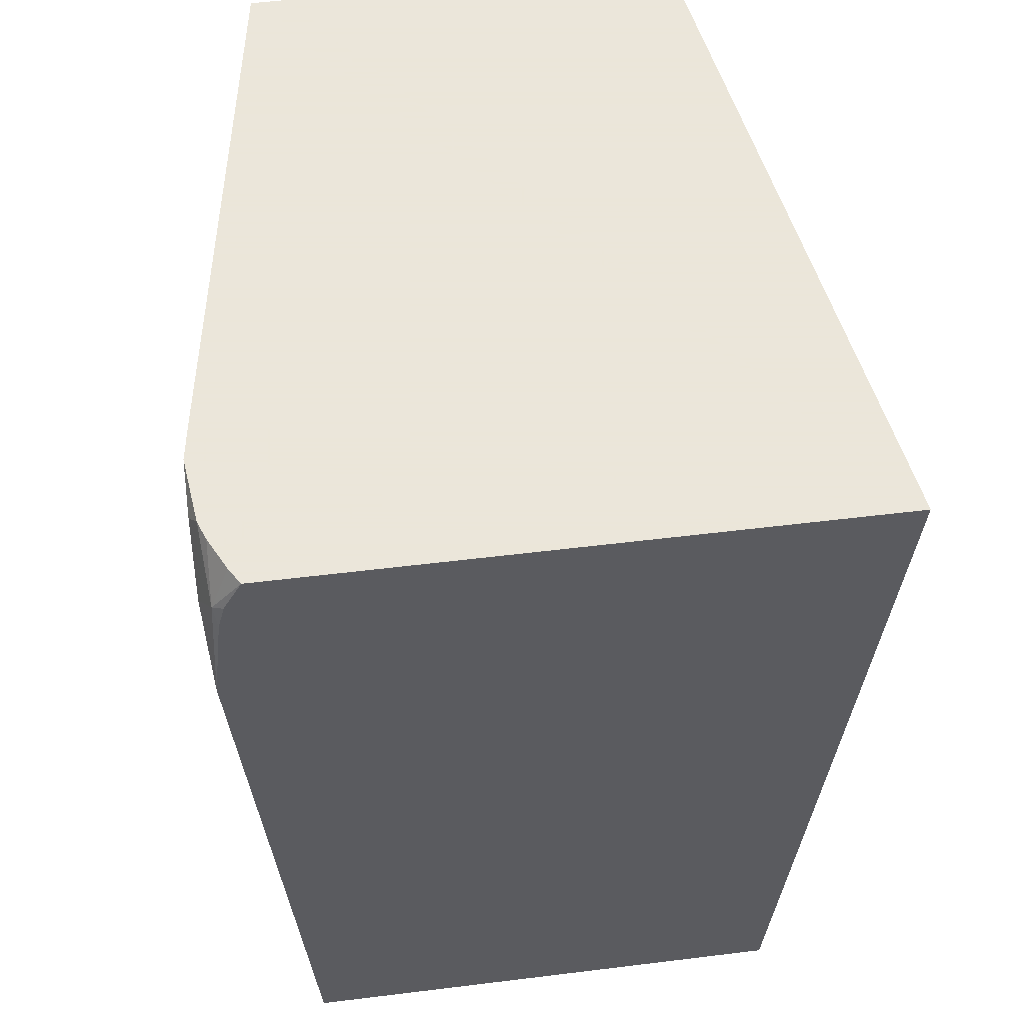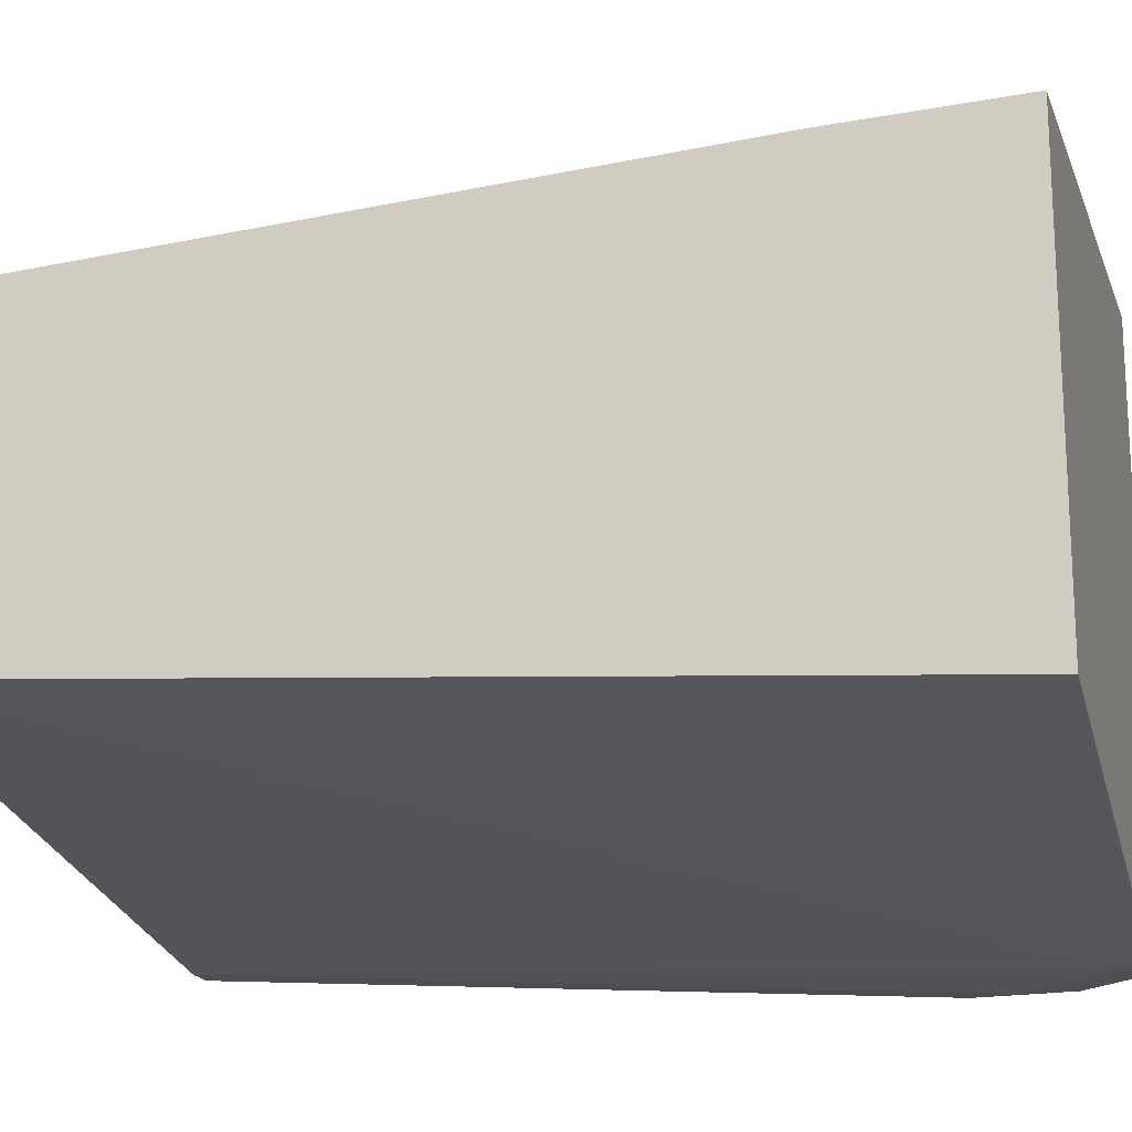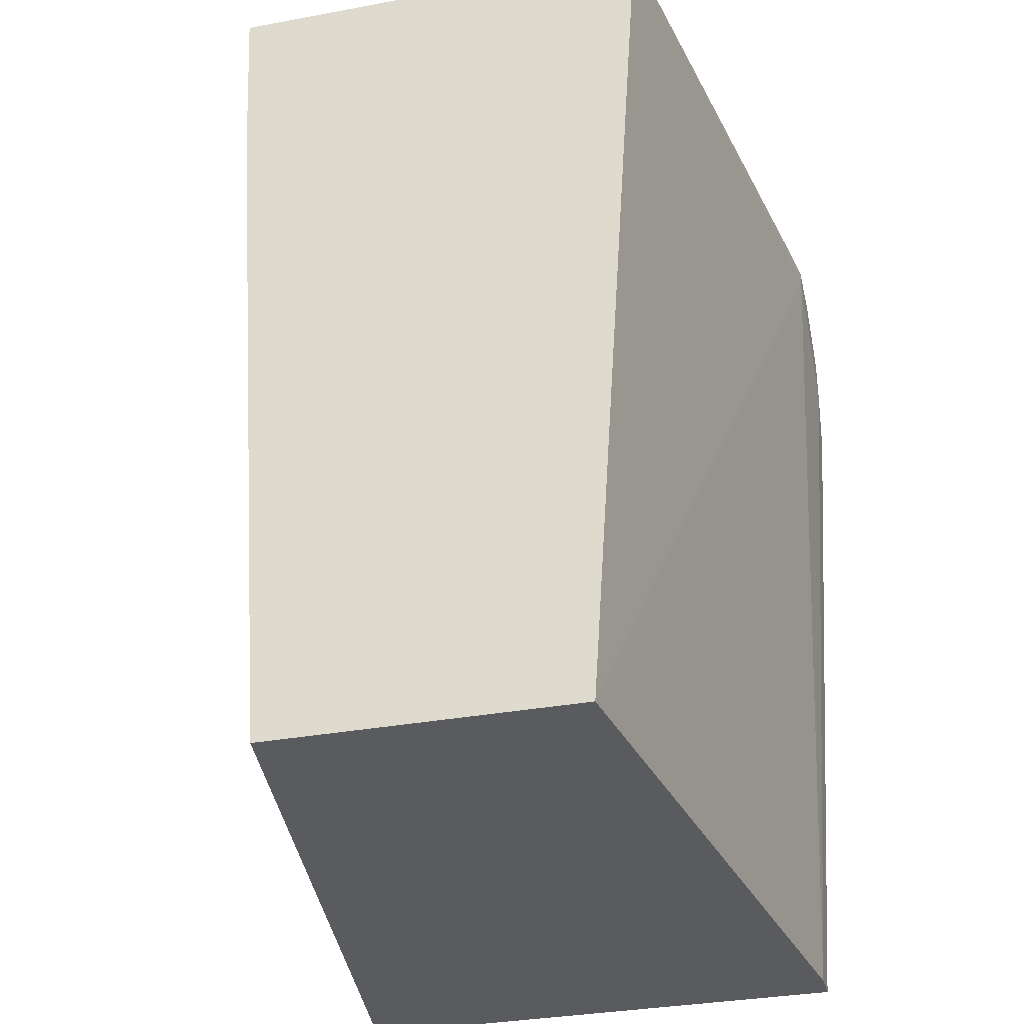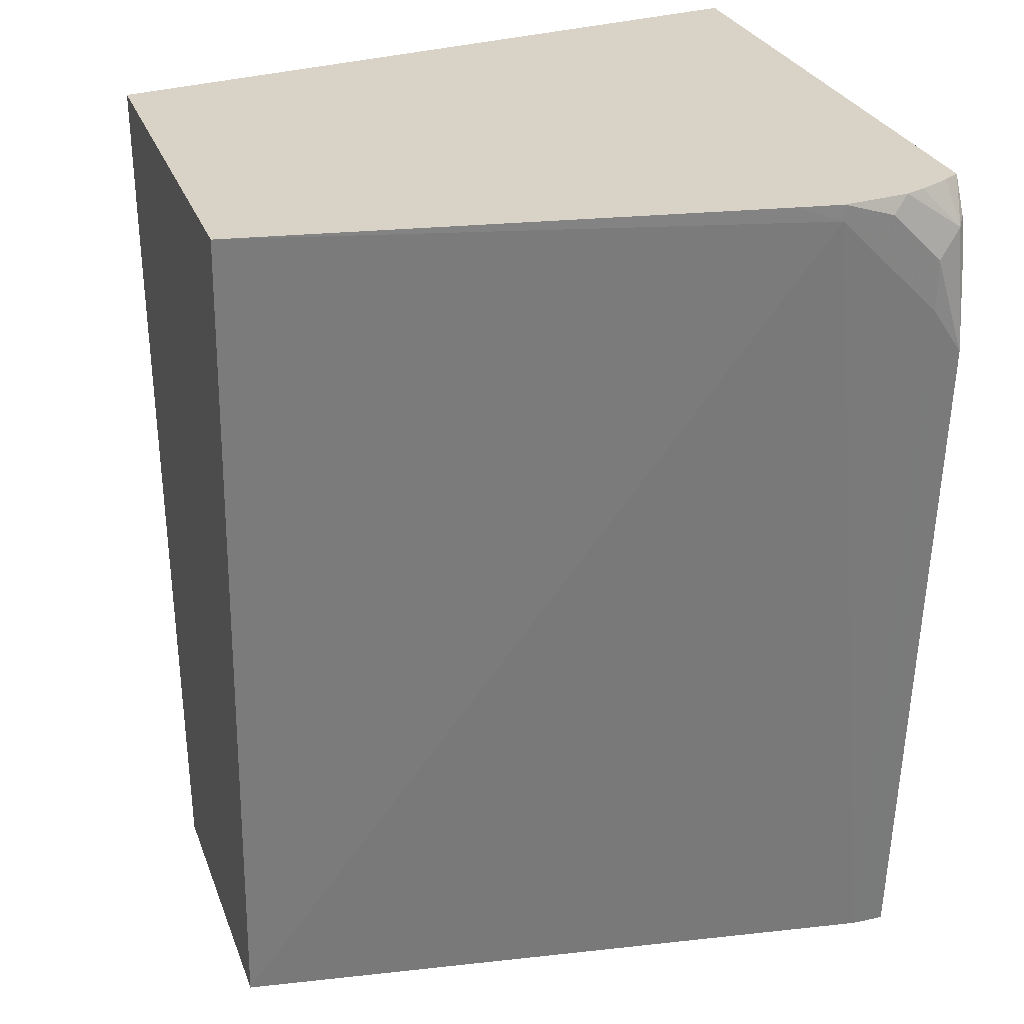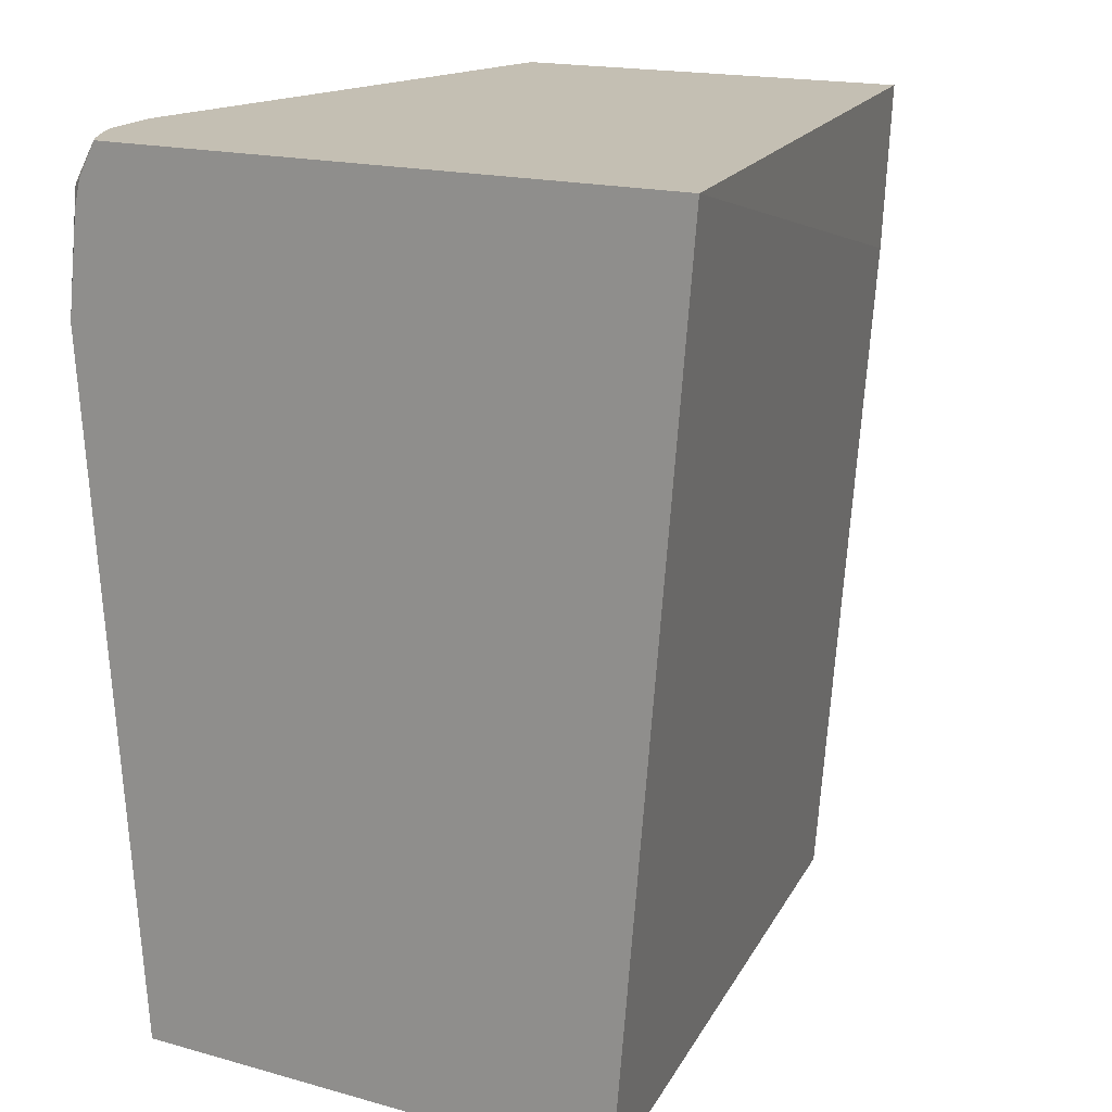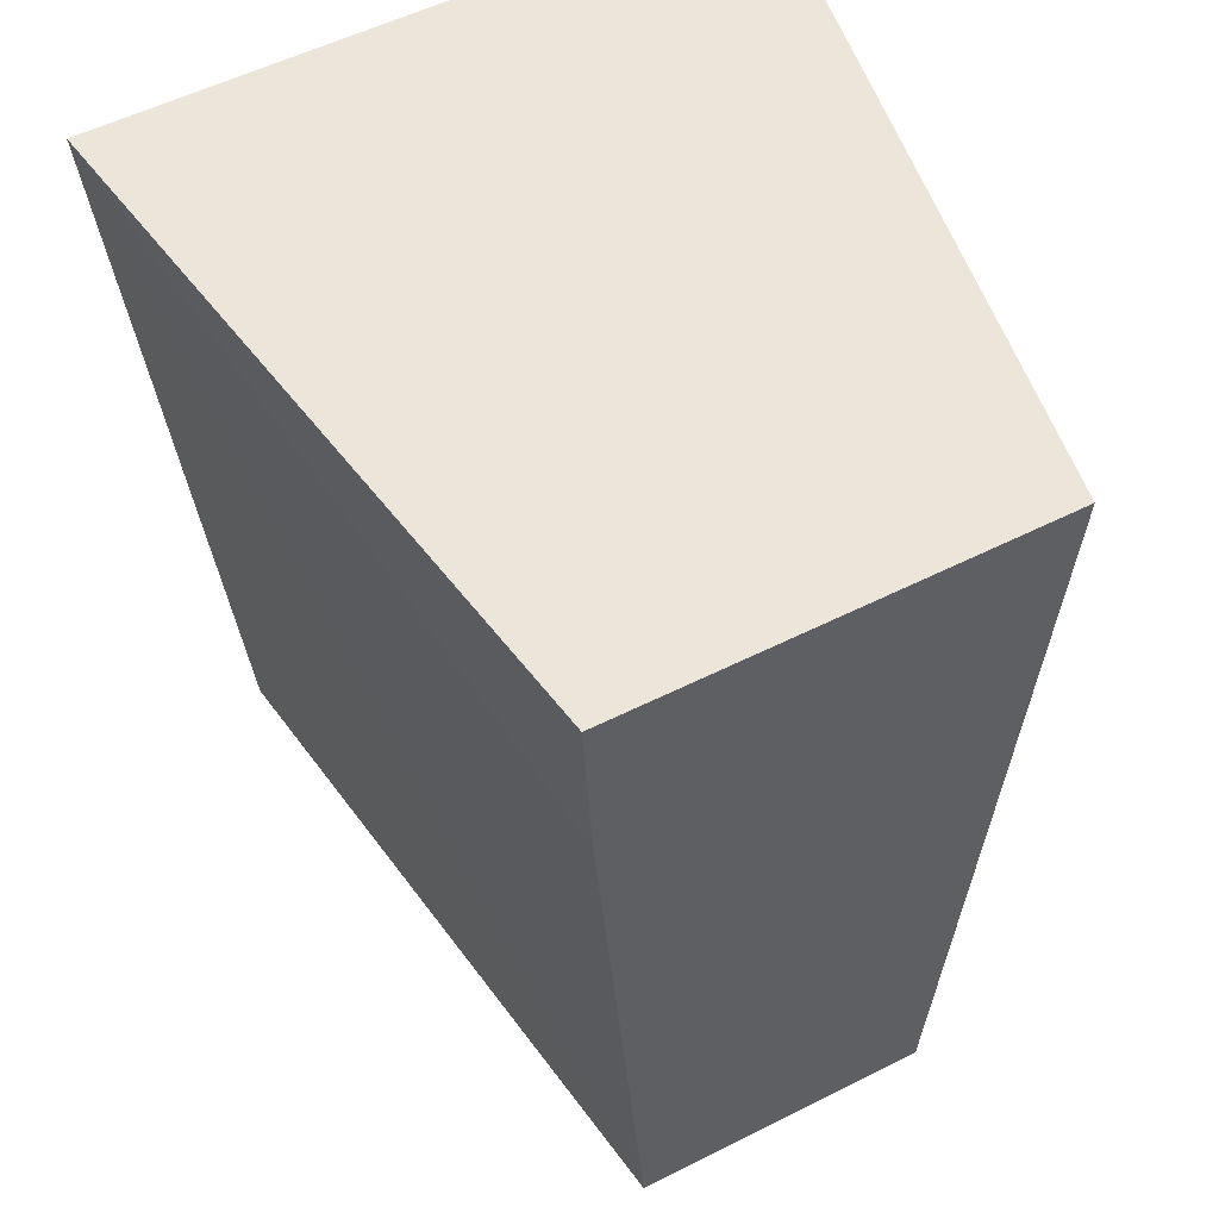
<metadata>
{"format":"obj","ext":"obj","renderer":"f3d","projection":"perspective","resolution":1024,"background":"white","views":[{"elev":55.0,"azim":82.6,"up":"+Z"},{"elev":-17.9,"azim":-75.3,"up":"+Y"},{"elev":-33.4,"azim":-75.8,"up":"+Z"},{"elev":28.2,"azim":-18.2,"up":"+Z"},{"elev":17.8,"azim":118.4,"up":"+Z"},{"elev":55.6,"azim":-117.8,"up":"+Z"}]}
</metadata>
<code>
v 0.2299 -0.4168 0.4099
v 9.199e-05 -0.4552 0.354
v 9.199e-05 -0.4526 0.4099
v 0.2299 -0.6101 0.4099
v 0.2299 -0.4397 0.1201
v 9.199e-05 -0.4721 0.1201
v 9.199e-05 -0.5927 0.4099
v 0.2245 -0.6135 0.4099
v 0.2276 -0.6196 0.3962
v 0.2299 -0.6161 0.3985
v 0.2299 -0.6069 0.1201
v 9.199e-05 -0.5732 0.1201
v 0.1854 -0.6238 0.4046
v 0.1709 -0.6215 0.4099
v 0.2138 -0.6188 0.4099
v 0.2299 -0.6184 0.3892
v 0.2076 -0.6211 0.4099
v 0.2192 -0.6238 0.3877
v 0.2299 -0.6226 0.3553
v 0.2192 -0.6069 0.1201
v 0.2192 -0.6238 0.3709
v 0.1854 -0.6238 0.4099
v 0.2023 -0.6218 0.4099
v 0.2023 -0.6238 0.4046
f 9 19 16
f 7 12 13
f 8 15 9
f 9 16 10
f 9 15 17
f 9 17 18
f 7 13 14
f 9 18 19
f 11 19 21
f 13 22 14
f 13 21 18
f 13 18 24
f 13 24 22
f 13 20 21
f 17 23 24
f 17 24 18
f 18 21 19
f 22 24 23
f 5 12 6
f 11 21 20
f 5 20 12
f 12 20 13
f 4 9 10
f 5 11 20
f 1 2 3
f 1 3 7
f 1 7 14
f 1 14 22
f 1 22 23
f 1 17 15
f 1 15 8
f 1 8 4
f 1 4 10
f 1 23 17
f 1 16 19
f 1 19 11
f 1 11 5
f 1 5 6
f 1 6 2
f 2 6 12
f 2 12 7
f 2 7 3
f 1 10 16
f 4 8 9

</code>
